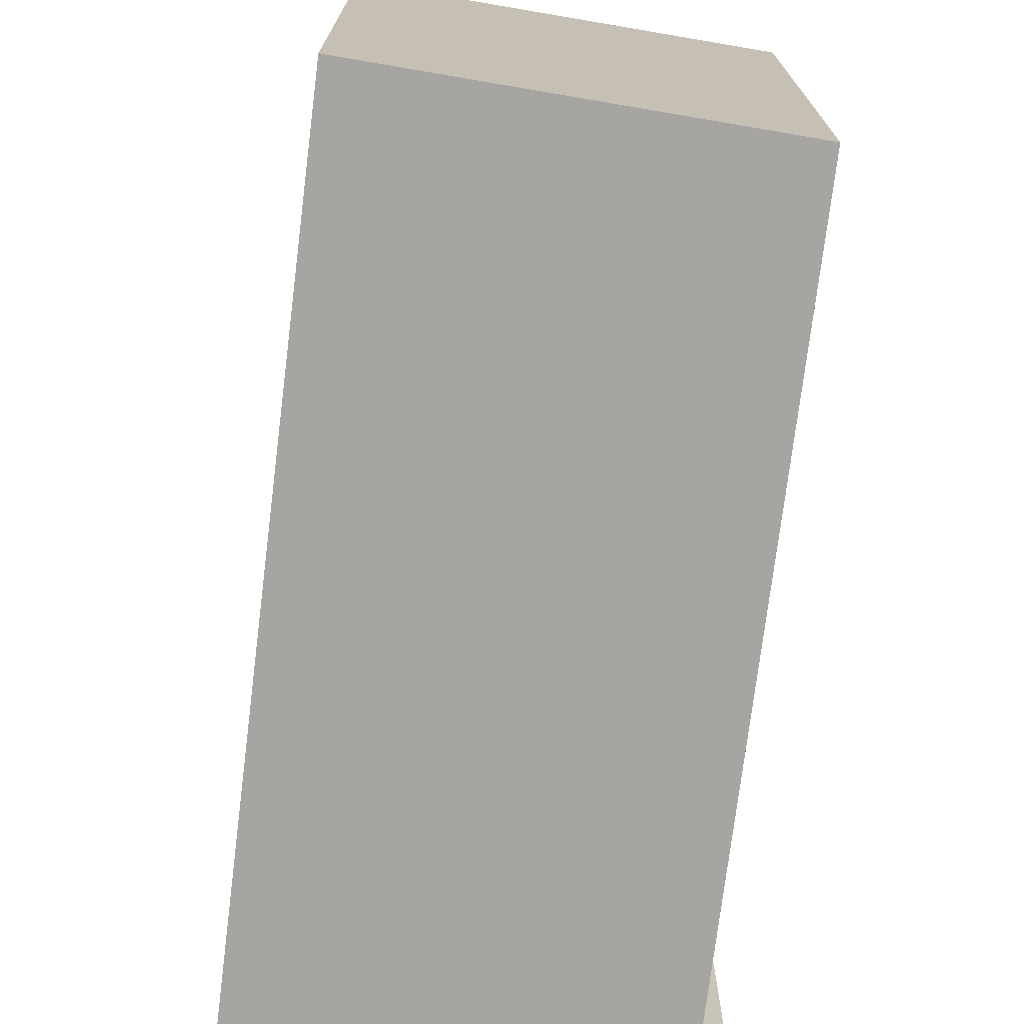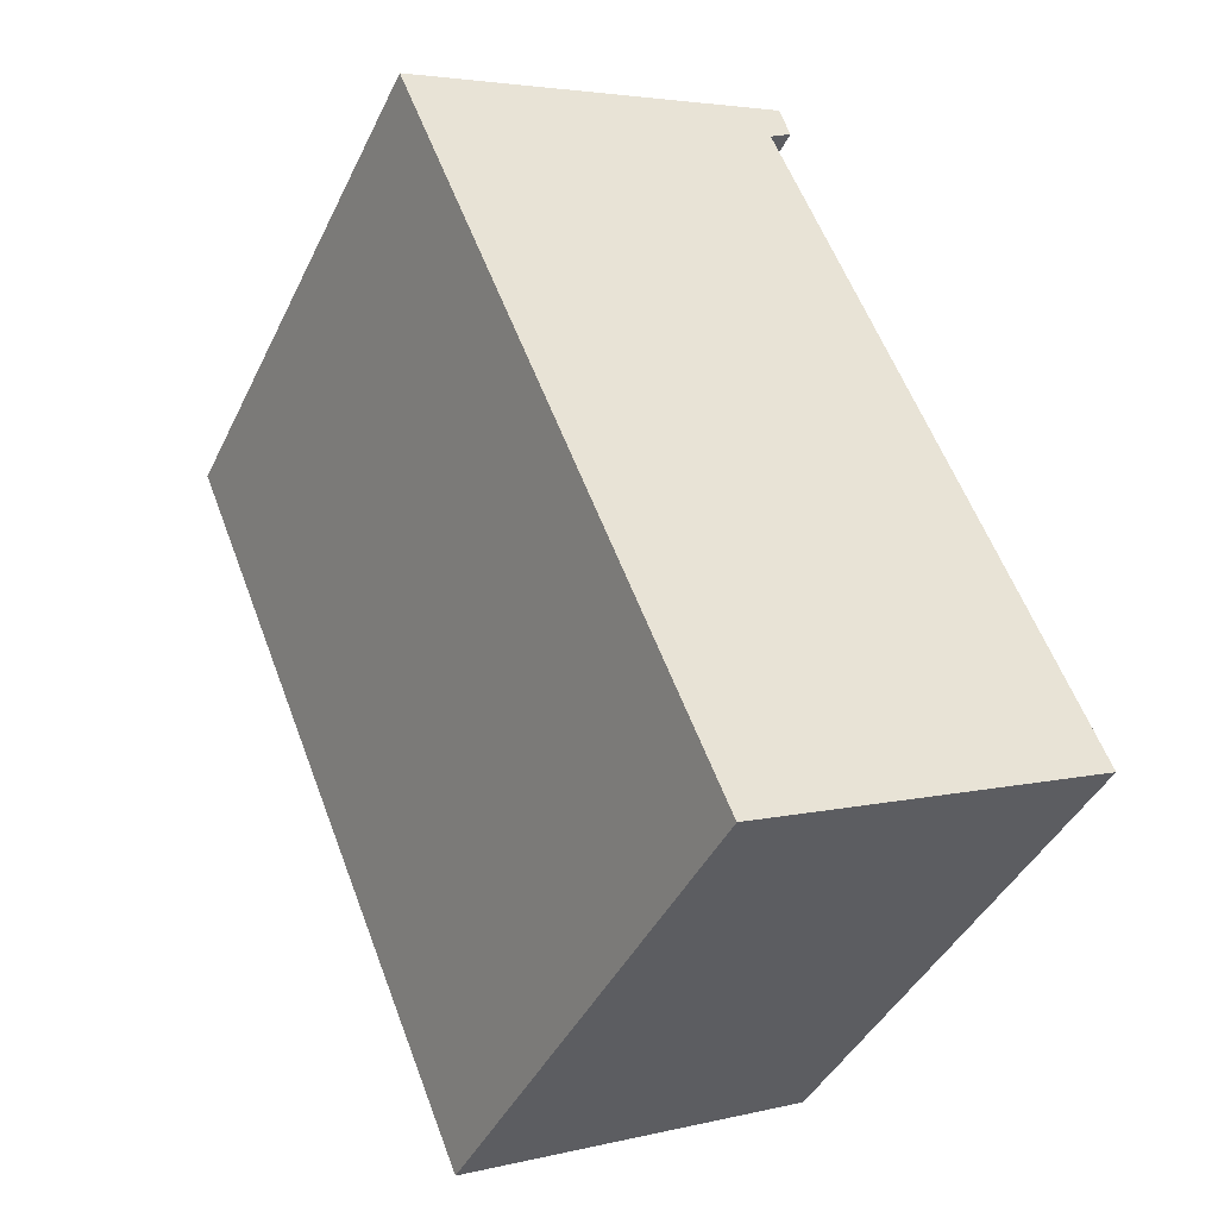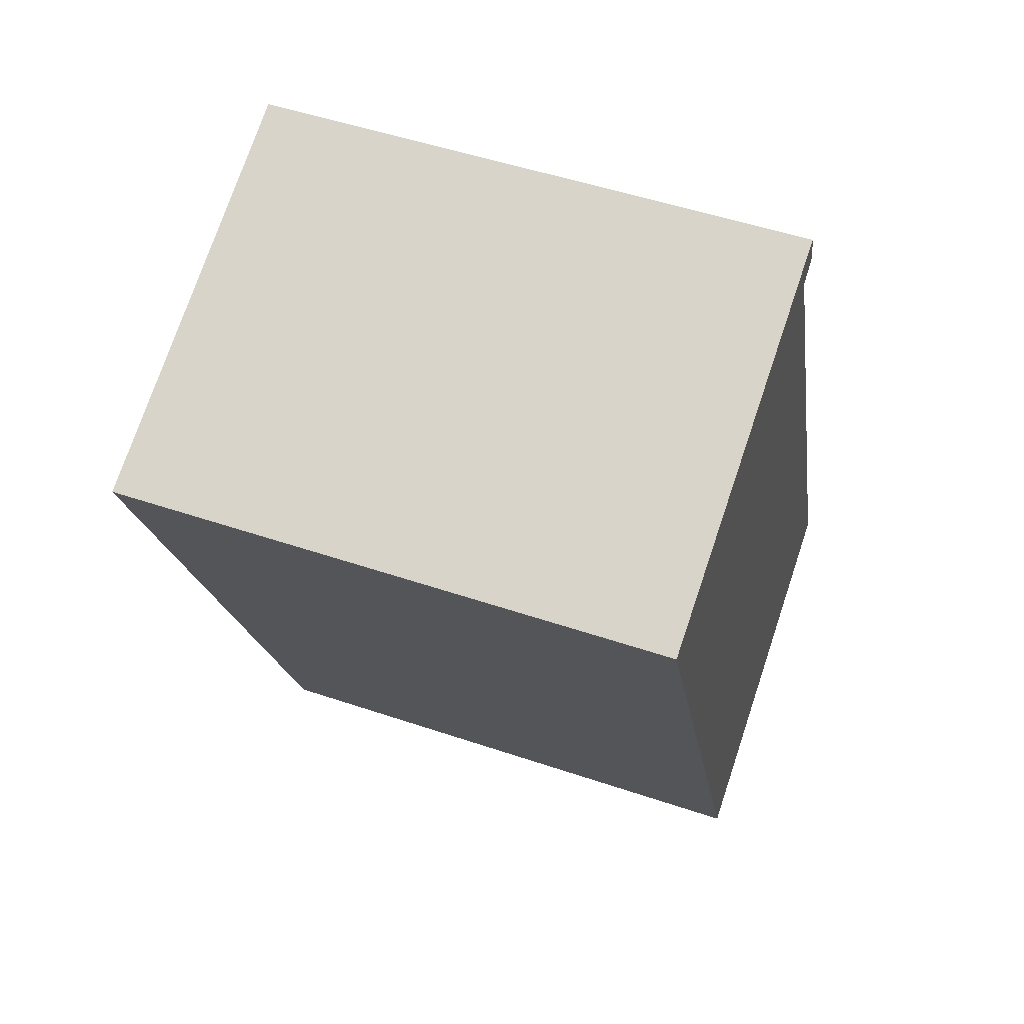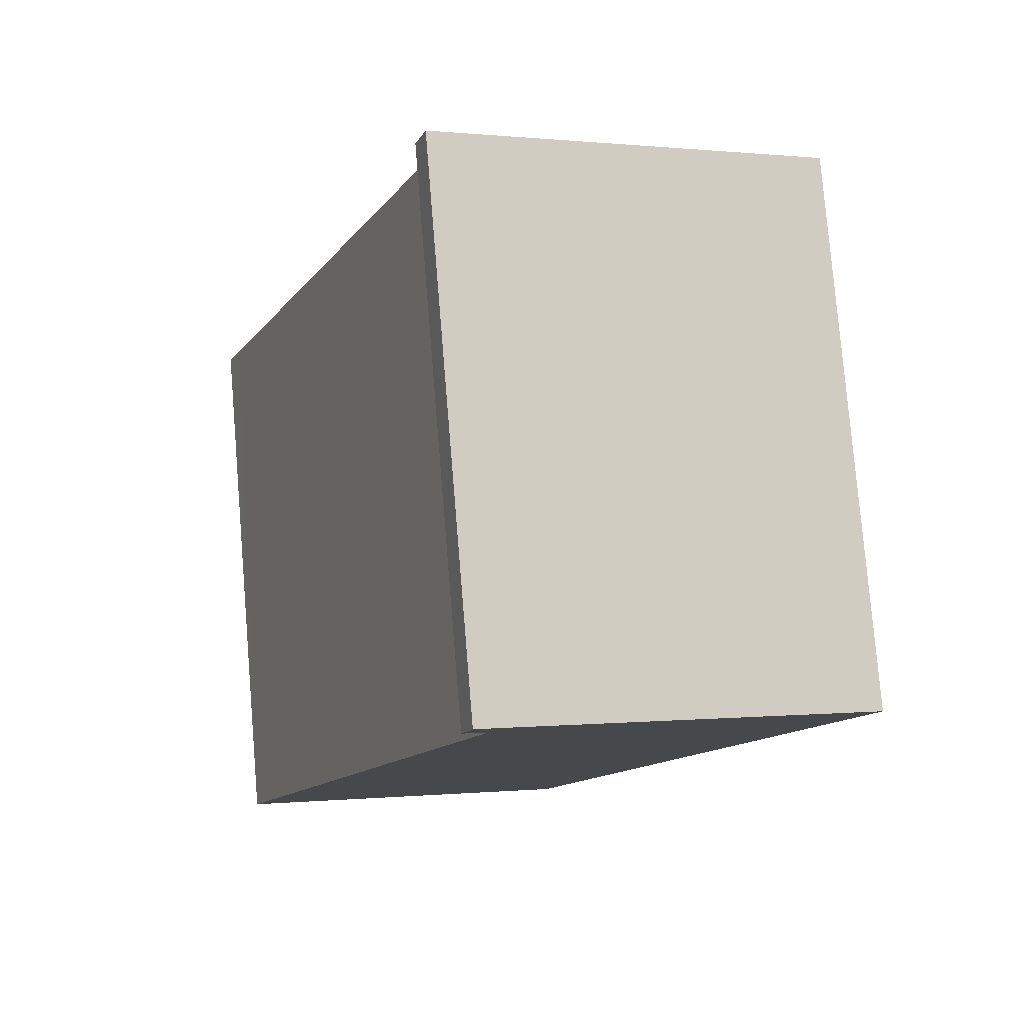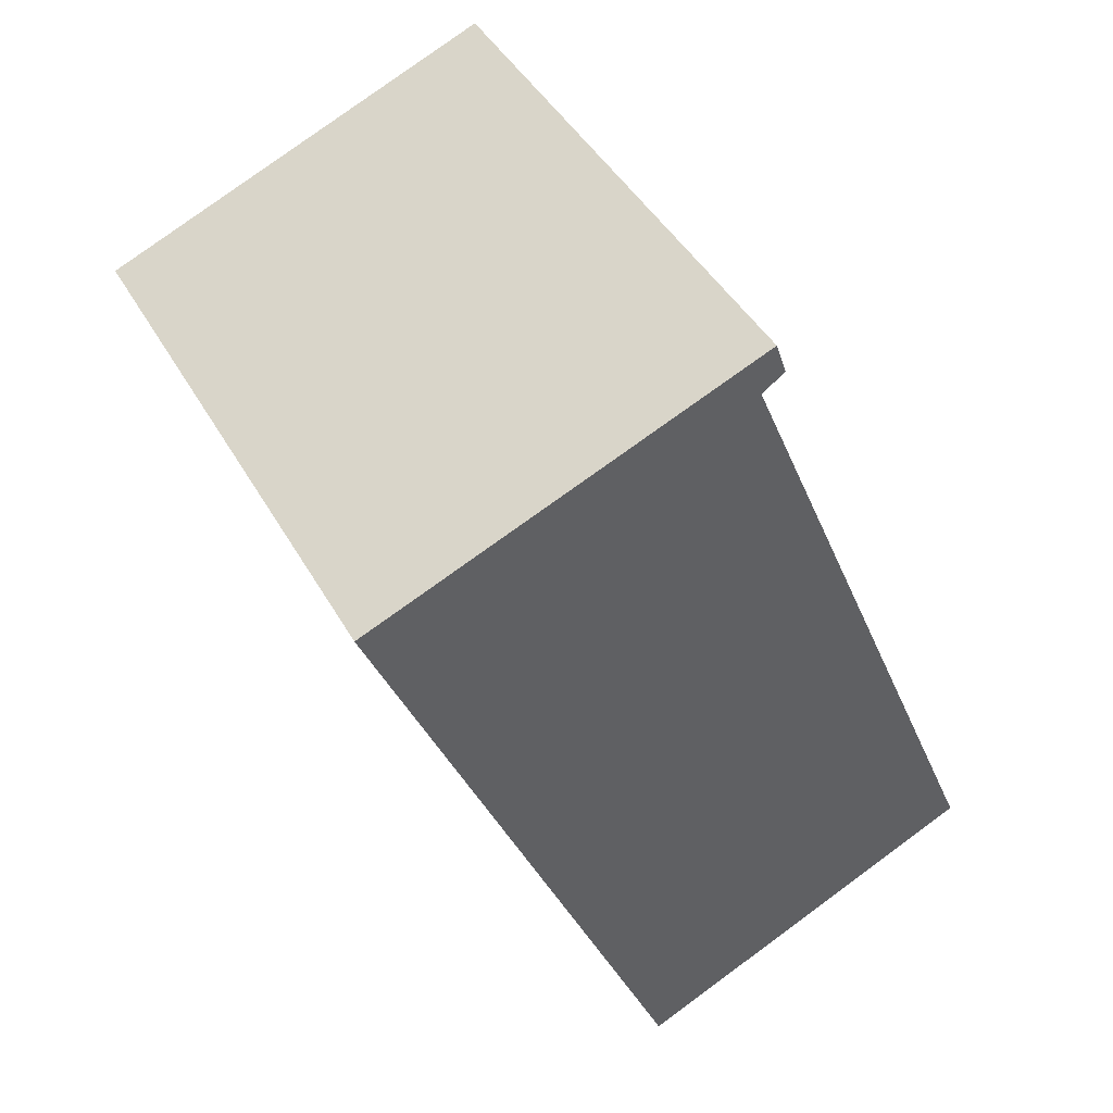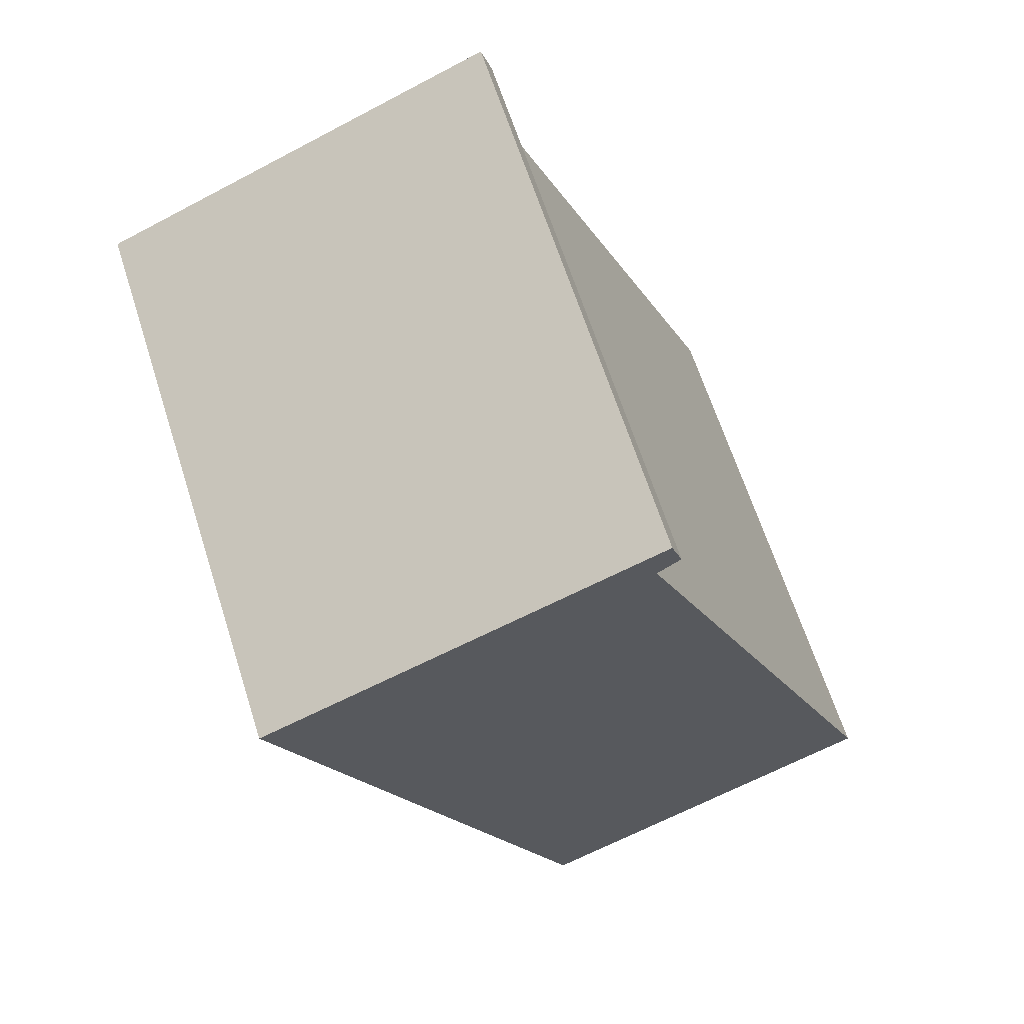
<metadata>
{"format":"obj","ext":"obj","renderer":"f3d","projection":"perspective","resolution":1024,"background":"white","views":[{"elev":-73.8,"azim":-164.6,"up":"+Y"},{"elev":-42.5,"azim":155.6,"up":"+Z"},{"elev":50.8,"azim":110.3,"up":"+Z"},{"elev":79.1,"azim":-4.7,"up":"+Z"},{"elev":44.2,"azim":152.2,"up":"+Z"},{"elev":64.9,"azim":162.2,"up":"+Z"}]}
</metadata>
<code>
v  0 10.36 6.341e-16
v  12.36 10.36 10.84
v  6.601 10.36 -3.086
v  0.268 10.36 0.651
v  5.326 10.36 12.94
v  5.113 10.36 13.82
v  4.909 10.36 13.23
v  4.909 -8.101e-16 13.23
v  5.113 -8.465e-16 13.82
v  0 0 0
v  5.326 -7.923e-16 12.94
v  0.268 -3.986e-17 0.651
v  12.36 -6.635e-16 10.84
v  6.601 1.89e-16 -3.086
g defaultobject
f 1 2 3
f 2 1 4
f 2 4 5
f 2 5 6
f 6 5 7
f 8 6 7
f 6 8 9
f 10 4 1
f 4 10 5
f 5 10 11
f 11 10 12
f 9 2 6
f 2 9 13
f 13 3 2
f 3 13 14
f 14 1 3
f 1 14 10
f 11 7 5
f 7 11 8
f 13 11 14
f 11 13 9
f 11 9 8
f 14 12 10
f 12 14 11

</code>
